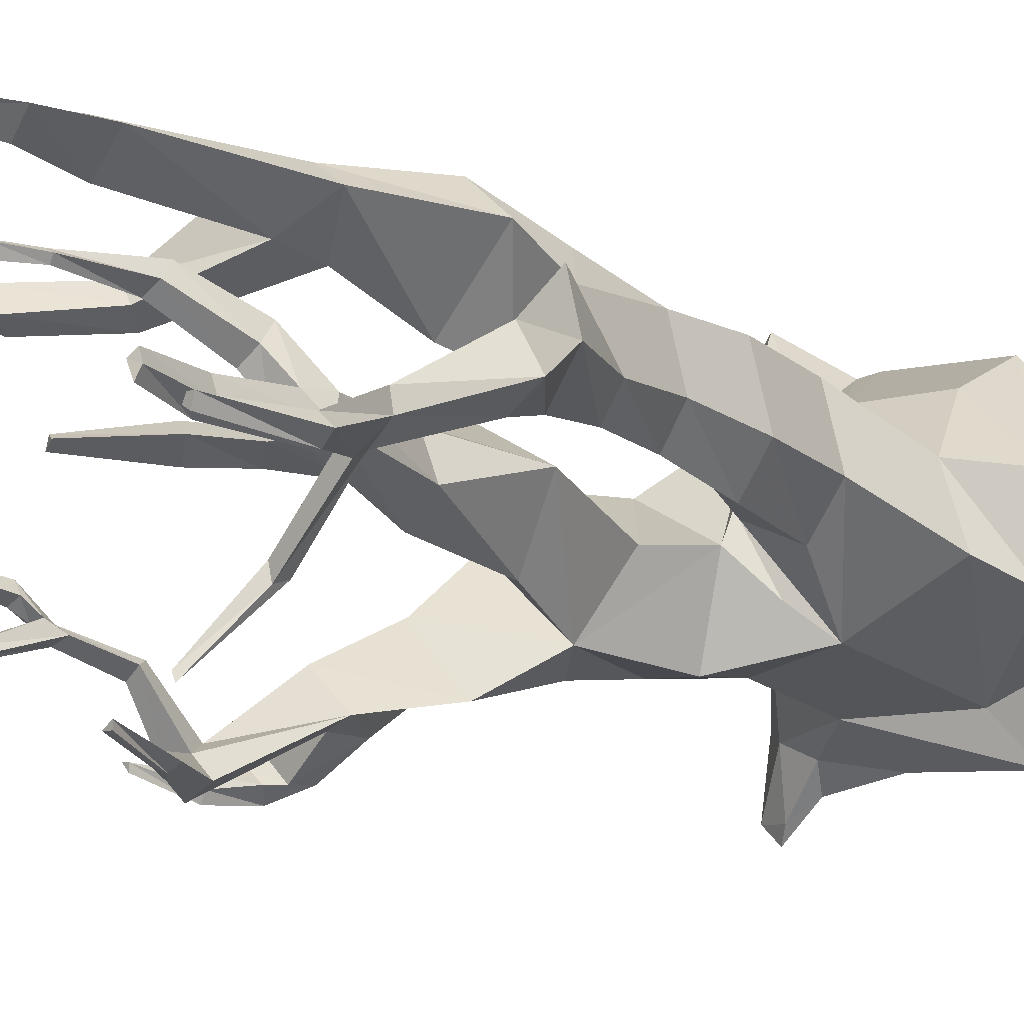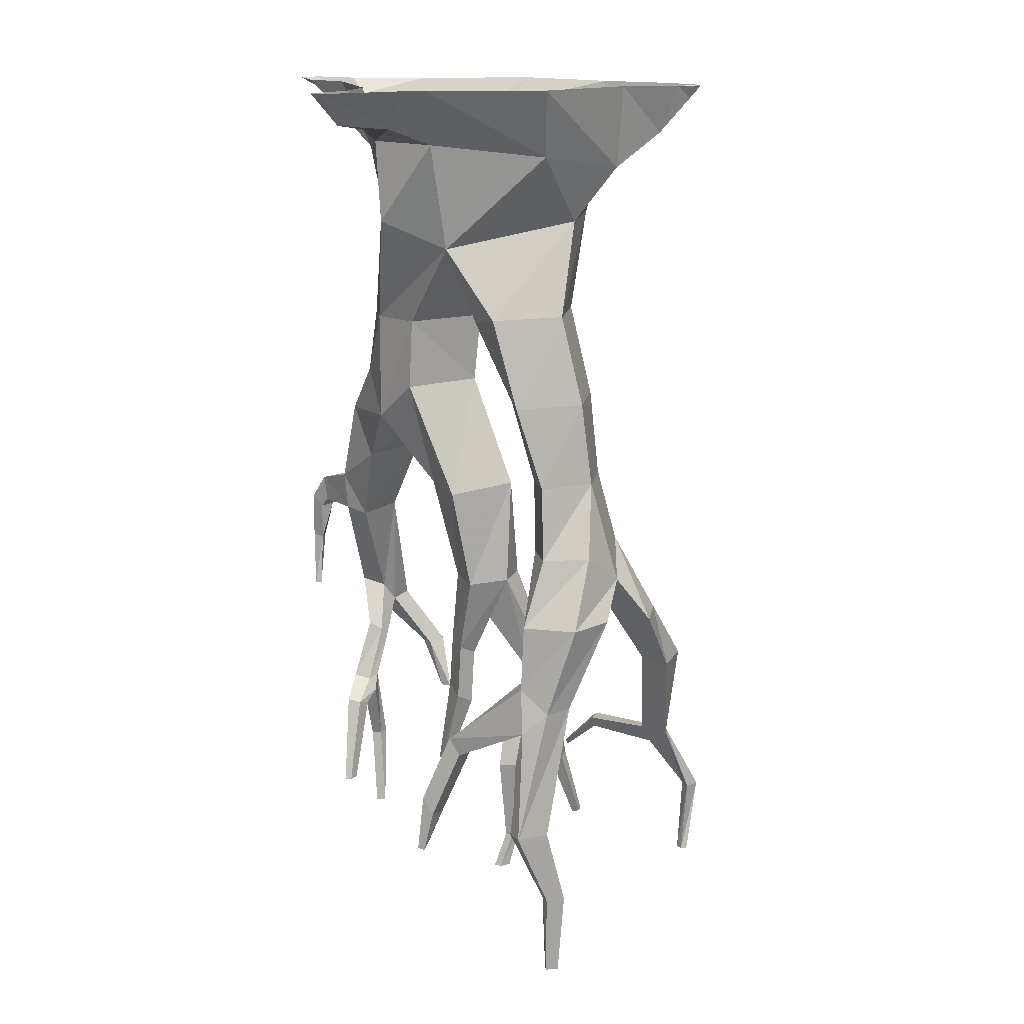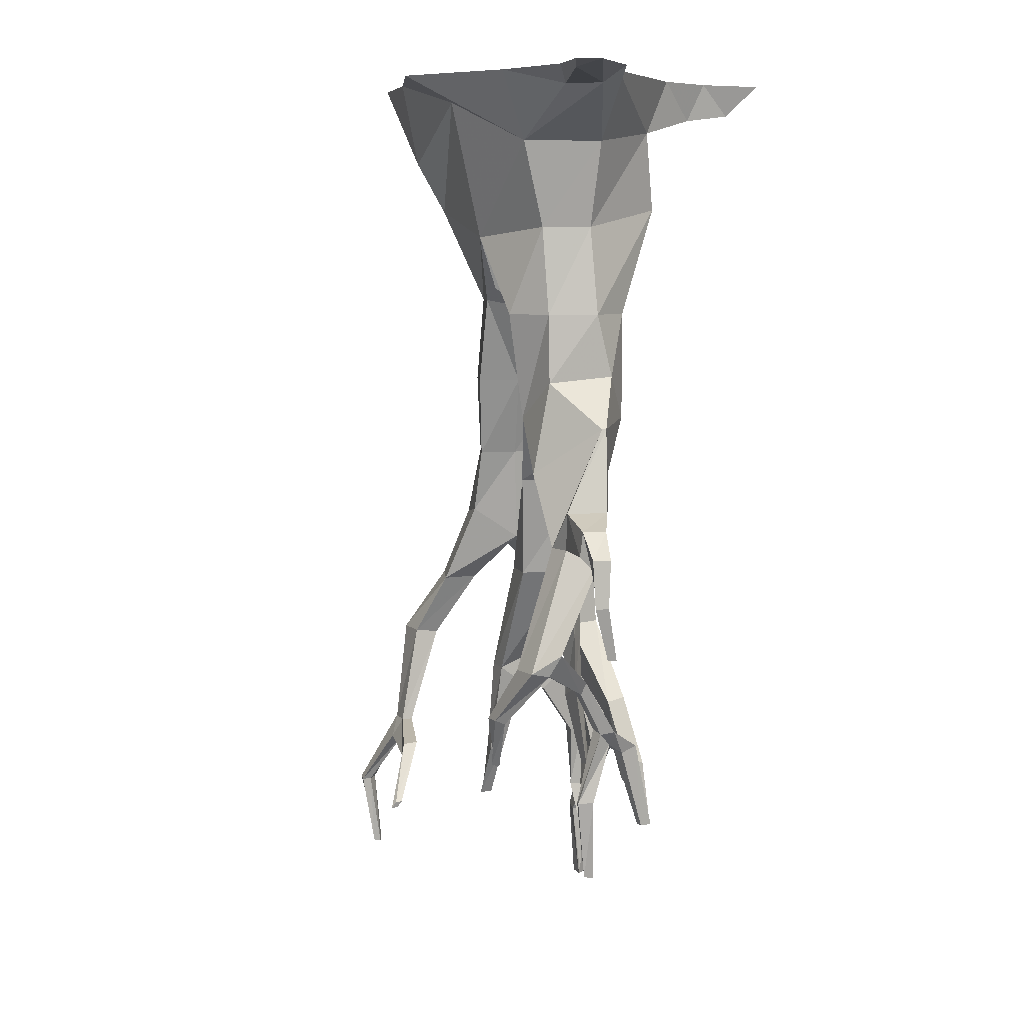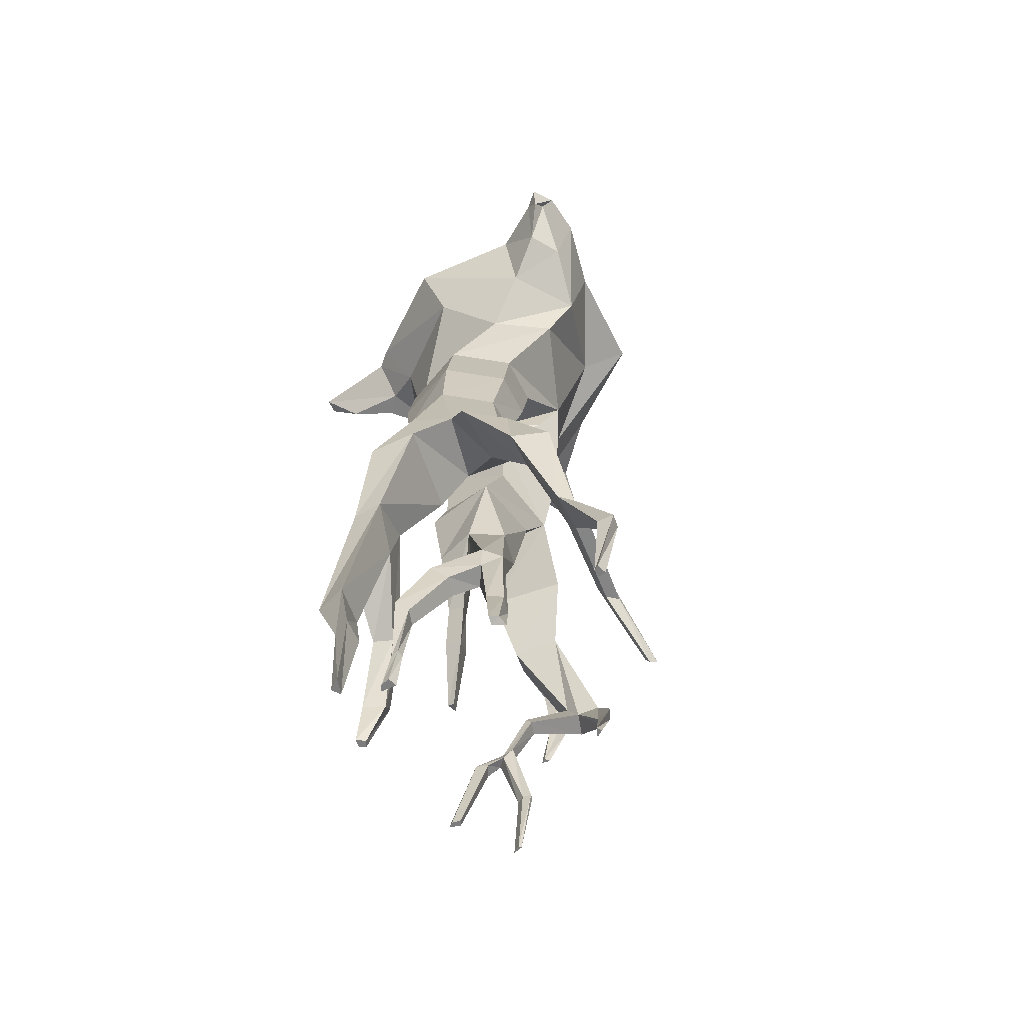
<metadata>
{"format":"obj","ext":"obj","renderer":"f3d","projection":"perspective","resolution":1024,"background":"white","views":[{"elev":-5.3,"azim":45.4,"up":"+Z"},{"elev":15.4,"azim":-7.0,"up":"+Y"},{"elev":7.3,"azim":-147.5,"up":"+Y"},{"elev":-59.2,"azim":63.5,"up":"+Y"}]}
</metadata>
<code>
v -0.1484 -0.3906 0.2344
v -0.3047 -0.3281 0.1562
v -0.3047 -0.5938 0
v -0.2266 -0.5938 0.09375
v -0.03906 -0.5938 0.007812
v -0.05469 -0.5312 0.1016
v -0.07031 -0.5859 0.1797
v -0.03906 -0.5625 0.2969
v 0.1875 -0.3359 0.1484
v 0.09375 -0.1641 0.2812
v -0.1875 -0.1328 0.2656
v -0.3125 -0.1328 0.1094
v -0.2734 -0.375 -0.1094
v -0.3047 -0.5938 -0.125
v -0.3281 -0.75 -0.09375
v -0.3047 -0.8594 0
v -0.2344 -0.7656 0.09375
v -0.05469 -0.7656 0
v -0.1016 -0.8594 -0.1562
v -0.08594 -0.5938 -0.1953
v 0.03906 -0.3984 -0.1406
v 0.03125 -0.5312 -0.07812
v -0.007812 -0.5859 0.04688
v 0.07812 -0.7812 0.1094
v 0.01562 -0.7812 0.2422
v 0.01562 -0.7812 0.3359
v 0.1406 -0.5625 0.2578
v 0.2422 -0.3281 -0.007812
v 0.2891 -0.2031 -0.0625
v 0.2969 -0.2031 0.1328
v 0.08594 0 0.3516
v -0.2031 0 0.3516
v -0.2578 0 0.3438
v -0.2891 -0.09375 0.2734
v -0.3516 -0.09375 0.2578
v -0.3438 0 0.1562
v -0.3828 0 -0.1641
v -0.3125 -0.1641 -0.125
v -0.1797 -0.375 -0.1875
v -0.2031 -0.5938 -0.1953
v -0.2109 -0.7656 -0.2031
v -0.3594 -0.875 -0.1953
v -0.3672 -0.875 -0.1875
v -0.3281 -0.9922 -0.1094
v -0.04688 -1.031 -0.07031
v -0.1719 -1.031 0.05469
v -0.1328 -1.039 0.1719
v 0.03125 -1.031 0.09375
v 0.05469 -1.289 0.04688
v -0.01562 -1.289 -0.01562
v -0.1094 -1.289 0.0625
v -0.08594 -1.289 0.1641
v 0.01562 -1.289 0.1328
v 0.1328 -1.547 0.1484
v 0.1562 -1.578 0.1016
v 0.1094 -1.578 0.07031
v 0.07812 -1.555 0.125
v -0.07031 -1.5 0.1016
v -0.125 -1.461 0.07031
v -0.1094 -1.477 0.125
v -0.1172 -1.617 0.125
v -0.07812 -1.641 0.1016
v -0.1328 -1.602 0.0625
v -0.1641 -1.812 0.07031
v -0.1562 -1.812 0.09375
v -0.1406 -1.82 0.08594
v -0.1875 -0.9922 -0.2422
v -0.2578 -1.172 -0.2656
v -0.3203 -1.078 -0.2969
v -0.3984 -1.078 -0.2344
v -0.3438 -1.18 -0.1875
v 0.3047 0 0.1719
v 0.4062 -0.1172 0.1328
v 0.4453 0 0.1641
v 0.4766 -0.03125 0.1562
v 0.5 0 0.1719
v 0.5 0 0.1094
v 0.4688 0 0.125
v 0.3984 -0.1172 0.03906
v 0.4453 0 0.01562
v 0.3047 0 -0.1094
v 0.0625 -0.0625 -0.2344
v 0.1328 0 -0.3359
v -0.1641 -0.1641 -0.25
v -0.1562 0 -0.3359
v -0.3203 -0.03906 -0.3125
v -0.3438 0 -0.375
v -0.4141 -0.01562 -0.4219
v -0.4375 0 -0.4609
v -0.4844 0 -0.4219
v -0.4062 -0.03906 -0.2812
v -0.4609 0 -0.2656
v 0.1875 -0.5625 0.1016
v 0.1094 -0.5625 0
v 0.1875 -0.7812 0.2969
v 0.2344 -0.7812 0.1406
v 0.1641 -0.7812 0.04688
v 0.07812 -0.9844 0.3516
v 0.2109 -0.9844 0.3125
v 0.25 -0.9844 0.1797
v 0.1953 -0.9844 0.1016
v 0.125 -0.9844 0.1641
v 0.07031 -0.9844 0.2656
v 0.07031 -1.164 0.2891
v 0.07812 -1.164 0.3828
v 0.1953 -1.164 0.3828
v 0.2812 -1.242 0.3125
v 0.2969 -1.164 0.1875
v 0.2344 -1.148 0.125
v 0.1406 -1.227 0.1953
v 0.08594 -1.328 0.2422
v 0.02344 -1.328 0.4219
v 0.1484 -1.328 0.4688
v 0.2422 -1.328 0.3984
v 0.2812 -1.352 0.1953
v 0.3672 -1.352 0.3203
v 0.3984 -1.352 0.2109
v 0.3281 -1.352 0.1172
v 0.4141 -1.508 0.09375
v 0.3828 -1.516 0.1484
v 0.4375 -1.516 0.2188
v 0.4844 -1.508 0.1406
v 0.4688 -1.758 0.07031
v 0.4219 -1.758 0.03125
v 0.4062 -1.758 0.05469
v 0.4609 -1.758 0.1094
v 0.5391 -1.945 0.05469
v 0.5703 -1.945 0.03125
v 0.4453 -1.805 0.01562
v 0.3047 -1.812 -0.1328
v 0.3047 -1.781 -0.125
v 0.2891 -1.781 -0.08594
v 0.4297 -1.805 0.04688
v 0.5312 -1.945 0.02344
v 0.5156 -2.133 0.04688
v 0.5234 -2.133 0.0625
v 0.5391 -2.133 0.0625
v 0.5469 -1.945 0.007812
v 0.2969 -1.812 -0.1016
v 0.2422 -1.922 -0.2422
v 0.25 -1.922 -0.2578
v 0.2422 -1.906 -0.25
v 0.2344 -1.906 -0.2344
v 0.07812 -1.547 0.4688
v 0.1406 -1.547 0.4297
v 0.01562 -1.492 0.4297
v 0.01562 -1.602 0.4609
v 0 -1.875 0.5
v 0.07812 -1.875 0.4766
v 0.05469 -1.602 0.3594
v 0.04688 -1.492 0.3359
v -0.1328 -1.68 0.2422
v -0.1562 -1.672 0.2891
v -0.1328 -1.711 0.3125
v 0.007812 -1.875 0.4062
v -0.01562 -1.875 0.4609
v 0.07031 -2.062 0.4531
v 0.07812 -2.062 0.4766
v 0.125 -2.062 0.4688
v 0.5312 -2.133 0.03906
v -0.3828 0 0.2891
v -0.4141 -0.07812 0.3594
v -0.4766 0 0.4141
v -0.4531 0 0.4453
v 0.08594 -2.062 0.4219
v 0.07812 -2.266 0.4688
v 0.07812 -2.266 0.4531
v 0.07812 -2.266 0.4453
v 0.1094 -2.266 0.4688
v -0.2891 -1.43 -0.3125
v -0.2578 -1.477 -0.3281
v -0.2188 -1.469 -0.3672
v -0.3125 -1.172 -0.2891
v -0.3984 -1.172 -0.3672
v -0.4062 -1.109 -0.3672
v -0.4531 -1.109 -0.3359
v -0.3906 -1.172 -0.2344
v -0.3438 -1.422 -0.3594
v -0.3359 -1.516 -0.2266
v -0.3047 -1.523 -0.1953
v -0.2891 -1.547 -0.2031
v -0.3125 -1.477 -0.3672
v -0.1719 -1.617 -0.3516
v -0.1562 -1.617 -0.3281
v -0.1172 -1.609 -0.3438
v -0.2812 -1.469 -0.3984
v -0.4453 -1.172 -0.3281
v -0.4609 -1.195 -0.3438
v -0.4297 -1.195 -0.3672
v -0.4531 -1.172 -0.3984
v -0.4844 -1.172 -0.3672
v -0.3203 -1.547 -0.2266
v -0.3516 -1.656 -0.1797
v -0.3828 -1.648 -0.1641
v -0.3438 -1.656 -0.1484
v -0.3203 -1.648 -0.1641
v -0.1484 -1.609 -0.3594
v -0.1016 -1.742 -0.3047
v -0.125 -1.742 -0.3047
v -0.1016 -1.742 -0.2891
v -0.4844 -1.289 -0.375
v -0.4609 -1.289 -0.3516
v -0.4531 -1.289 -0.375
v -0.4609 -1.289 -0.3984
v -0.4688 -1.422 -0.3516
v -0.4844 -1.422 -0.3359
v -0.4688 -1.422 -0.3359
v 0.007812 -1.602 0.2188
v 0.05469 -1.594 0.25
v 0.1328 -1.617 0.1484
v 0.1641 -1.797 0.1484
v 0.1797 -1.797 0.1094
v 0.1562 -1.82 0.08594
v 0.07812 -1.625 0.125
v 0.03906 -1.648 0.1797
v 0 -1.781 0.2656
v -0.02344 -1.75 0.2969
v 0.01562 -1.742 0.3203
v 0.07812 -1.641 0.2109
v 0.1406 -1.82 0.125
v 0.1953 -1.961 0.1484
v 0.2109 -1.953 0.1641
v 0.2188 -1.953 0.1406
v 0.2109 -1.961 0.1172
v 0.03125 -1.773 0.2891
v 0.02344 -1.945 0.3047
v 0.01562 -1.945 0.2891
v -0.007812 -1.945 0.3047
v 0.007812 -1.945 0.3125
v -0.02344 -2.031 0.3203
v 0 -2.031 0.3125
v -0.007812 -2.031 0.2891
v -0.03906 -2.031 0.3125
v -0.1016 -1.719 0.2734
v -0.1719 -1.891 0.25
v -0.2031 -1.852 0.2266
v -0.2266 -1.844 0.2734
v -0.2031 -1.883 0.2969
v -0.2266 -1.984 0.2969
v -0.2188 -1.984 0.2734
v -0.2344 -1.984 0.2656
v -0.2422 -1.984 0.2812
v -0.2969 -1.836 -0.2031
v -0.3047 -1.836 -0.2109
v -0.3594 -1.688 -0.1484
v -0.3828 -1.711 -0.125
v -0.4062 -1.695 -0.09375
v -0.375 -1.703 -0.08594
v -0.3281 -1.688 -0.1406
v -0.3125 -1.836 -0.1875
v -0.3047 -2.039 -0.1719
v -0.3047 -2.039 -0.1797
v -0.3359 -1.836 -0.1875
v -0.3516 -1.711 -0.1094
v -0.3906 -1.914 -0.05469
v -0.4062 -1.914 -0.0625
v -0.4219 -1.914 -0.03906
v -0.4062 -1.914 -0.03906
v -0.3281 -2.039 -0.1719
v -0.1484 -0.3906 0.2344
f 1 2 3
f 1 3 4
f 1 5 6
f 1 6 7
f 1 7 8
f 1 11 2
f 2 11 12
f 2 12 13
f 2 13 14
f 2 14 3
f 3 14 15
f 3 15 16
f 3 16 4
f 4 16 17
f 5 18 19
f 5 19 20
f 5 20 21
f 5 21 22
f 5 22 6
f 7 25 26
f 7 26 8
f 9 30 10
f 10 30 31
f 11 32 33
f 11 33 34
f 11 34 12
f 12 34 35
f 12 38 13
f 13 38 39
f 13 39 40
f 13 40 14
f 14 40 41
f 14 41 15
f 15 41 42
f 15 42 43
f 15 43 16
f 16 43 44
f 16 46 17
f 17 46 47
f 18 48 19
f 19 48 45
f 45 48 49
f 45 49 50
f 46 51 47
f 47 51 52
f 49 55 50
f 50 55 56
f 51 57 53
f 51 59 52
f 52 59 60
f 59 63 60
f 60 63 61
f 64 66 65
f 39 21 20
f 39 20 40
f 40 20 19
f 40 19 41
f 41 19 67
f 41 67 42
f 42 67 68
f 42 68 69
f 43 70 44
f 44 70 71
f 30 72 31
f 72 30 73
f 72 73 74
f 74 73 75
f 74 75 76
f 76 75 77
f 77 75 78
f 83 82 84
f 83 84 85
f 87 86 88
f 87 88 89
f 89 88 90
f 38 84 39
f 39 84 21
f 21 84 82
f 21 82 28
f 21 28 93
f 21 93 94
f 82 29 28
f 93 96 94
f 94 96 97
f 96 100 97
f 97 100 101
f 25 103 26
f 26 103 98
f 98 103 104
f 98 104 105
f 99 106 107
f 100 108 101
f 101 108 109
f 104 112 105
f 106 113 107
f 107 113 114
f 107 114 110
f 107 110 115
f 107 115 116
f 108 117 109
f 109 117 118
f 115 120 116
f 116 120 121
f 117 122 118
f 118 122 119
f 119 122 123
f 119 123 124
f 120 125 121
f 121 125 126
f 123 128 129
f 123 129 124
f 124 129 130
f 124 130 131
f 124 131 125
f 125 131 132
f 125 132 133
f 125 133 126
f 126 133 134
f 126 134 127
f 127 134 135
f 127 135 136
f 128 137 138
f 128 138 129
f 130 141 131
f 131 141 142
f 131 142 132
f 132 142 143
f 132 143 139
f 132 139 133
f 114 113 144
f 114 144 145
f 114 145 111
f 114 111 110
f 144 148 145
f 145 148 149
f 145 149 150
f 145 150 151
f 145 151 111
f 146 153 147
f 147 153 154
f 147 156 148
f 148 156 157
f 148 157 158
f 148 158 149
f 149 158 159
f 149 159 155
f 149 155 150
f 135 160 137
f 135 137 136
f 139 143 140
f 140 143 141
f 141 143 142
f 84 38 91
f 84 91 86
f 86 91 88
f 163 162 164
f 164 162 34
f 164 34 33
f 34 162 35
f 157 165 159
f 157 159 158
f 157 158 166
f 157 166 167
f 165 168 159
f 159 168 169
f 159 169 158
f 158 169 166
f 155 159 165
f 68 171 172
f 68 172 173
f 68 173 69
f 69 173 174
f 69 174 175
f 70 176 177
f 70 177 71
f 71 177 178
f 71 178 170
f 171 181 182
f 171 184 172
f 172 184 185
f 172 185 186
f 172 186 173
f 174 189 175
f 175 189 190
f 176 191 187
f 176 187 177
f 178 182 192
f 178 192 179
f 179 192 193
f 179 193 194
f 181 196 192
f 181 192 182
f 184 200 185
f 185 200 197
f 185 197 186
f 187 191 188
f 188 191 201
f 188 201 202
f 189 203 190
f 190 203 204
f 201 206 202
f 202 206 207
f 203 207 204
f 204 207 205
f 205 207 206
f 138 137 160
f 57 54 53
f 54 57 208
f 54 208 209
f 55 212 56
f 56 212 213
f 57 214 215
f 57 215 208
f 208 215 216
f 208 216 217
f 208 217 209
f 209 217 218
f 210 214 220
f 210 220 211
f 211 220 221
f 211 221 222
f 212 223 213
f 213 223 224
f 221 224 223
f 221 223 222
f 216 227 217
f 217 227 228
f 217 228 218
f 218 228 229
f 227 232 228
f 228 232 233
f 228 233 229
f 229 233 230
f 230 233 232
f 230 232 231
f 151 150 234
f 151 234 152
f 152 234 235
f 152 235 236
f 153 237 154
f 154 237 238
f 235 240 236
f 236 240 241
f 237 242 238
f 238 242 239
f 239 242 240
f 240 242 241
f 169 166 167
f 169 167 168
f 192 196 193
f 193 196 243
f 193 243 244
f 193 244 245
f 193 245 194
f 194 245 246
f 194 246 247
f 194 247 195
f 195 247 248
f 195 248 249
f 195 249 196
f 196 249 250
f 196 250 243
f 243 250 251
f 243 251 252
f 243 252 244
f 244 252 253
f 244 253 245
f 245 253 249
f 246 256 247
f 247 256 257
f 247 257 248
f 248 257 258
f 248 258 254
f 248 254 249
f 197 200 198
f 198 200 199
f 249 253 250
f 250 253 259
f 250 259 251
f 254 258 255
f 255 258 256
f 256 258 257
f 253 252 259
f 252 259 251
f 1 4 5
f 1 8 9
f 1 9 10
f 1 10 11
f 4 17 18
f 4 18 5
f 8 26 27
f 8 27 9
f 9 27 28
f 9 28 29
f 9 29 30
f 10 31 32
f 10 32 11
f 12 35 36
f 12 36 37
f 12 37 38
f 17 47 18
f 18 47 48
f 47 52 48
f 48 52 53
f 48 53 49
f 49 53 54
f 49 54 55
f 52 60 53
f 53 60 58
f 58 60 61
f 58 61 62
f 61 65 62
f 62 65 66
f 42 69 43
f 43 69 70
f 77 78 79
f 77 79 80
f 80 79 29
f 80 29 81
f 81 29 82
f 81 82 83
f 85 84 86
f 85 86 87
f 90 88 91
f 90 91 92
f 92 91 38
f 92 38 37
f 28 27 93
f 93 27 95
f 93 95 96
f 27 26 95
f 95 26 98
f 95 98 99
f 95 99 96
f 96 99 100
f 98 105 99
f 99 105 106
f 99 107 100
f 100 107 108
f 105 112 106
f 106 112 113
f 107 116 108
f 108 116 117
f 116 121 117
f 117 121 122
f 121 126 122
f 122 126 123
f 123 126 127
f 123 127 128
f 127 136 128
f 128 136 137
f 113 112 146
f 113 146 144
f 144 146 147
f 144 147 148
f 146 151 152
f 146 152 153
f 36 35 161
f 161 35 162
f 161 162 163
f 30 29 79
f 30 79 73
f 73 79 78
f 73 78 75
f 69 175 70
f 70 175 176
f 170 178 179
f 170 179 180
f 173 186 177
f 175 190 176
f 176 190 191
f 177 186 178
f 178 186 182
f 179 194 180
f 180 194 195
f 182 186 197
f 182 197 183
f 183 197 198
f 183 198 199
f 190 204 191
f 191 204 201
f 201 204 205
f 201 205 206
f 54 209 210
f 54 210 55
f 55 210 211
f 55 211 212
f 209 218 219
f 209 219 210
f 211 222 212
f 212 222 223
f 218 229 225
f 218 225 219
f 225 229 226
f 226 229 230
f 226 230 231
f 152 236 153
f 153 236 237
f 236 241 237
f 237 241 242
f 6 22 23
f 6 23 7
f 7 23 24
f 7 24 25
f 16 44 19
f 16 19 45
f 16 45 46
f 45 50 46
f 46 50 51
f 50 56 51
f 51 56 57
f 51 53 58
f 51 58 59
f 58 62 59
f 59 62 63
f 61 63 64
f 61 64 65
f 62 66 63
f 63 66 64
f 44 71 67
f 44 67 19
f 21 94 23
f 21 23 22
f 94 97 24
f 94 24 23
f 97 101 24
f 24 101 102
f 24 102 25
f 25 102 103
f 101 109 102
f 102 109 110
f 102 110 103
f 103 110 104
f 104 110 111
f 104 111 112
f 109 118 110
f 110 118 115
f 115 118 119
f 115 119 120
f 119 124 120
f 120 124 125
f 129 138 133
f 129 133 139
f 129 139 130
f 130 139 140
f 130 140 141
f 111 151 112
f 112 151 146
f 147 154 150
f 147 150 155
f 147 155 156
f 133 138 134
f 134 138 160
f 134 160 135
f 156 155 165
f 156 165 157
f 157 167 165
f 165 167 168
f 67 71 68
f 68 71 170
f 68 170 171
f 170 180 171
f 171 180 181
f 171 182 183
f 171 183 184
f 173 177 187
f 173 187 174
f 174 187 188
f 174 188 189
f 180 195 181
f 181 195 196
f 183 199 184
f 184 199 200
f 188 202 189
f 189 202 203
f 202 207 203
f 56 213 214
f 56 214 57
f 210 219 214
f 213 224 220
f 213 220 214
f 220 224 221
f 214 219 215
f 215 219 225
f 215 225 216
f 216 225 226
f 216 226 227
f 226 231 227
f 227 231 232
f 154 238 234
f 154 234 150
f 234 238 235
f 235 238 239
f 235 239 240
f 245 249 254
f 245 254 246
f 246 254 255
f 246 255 256

</code>
